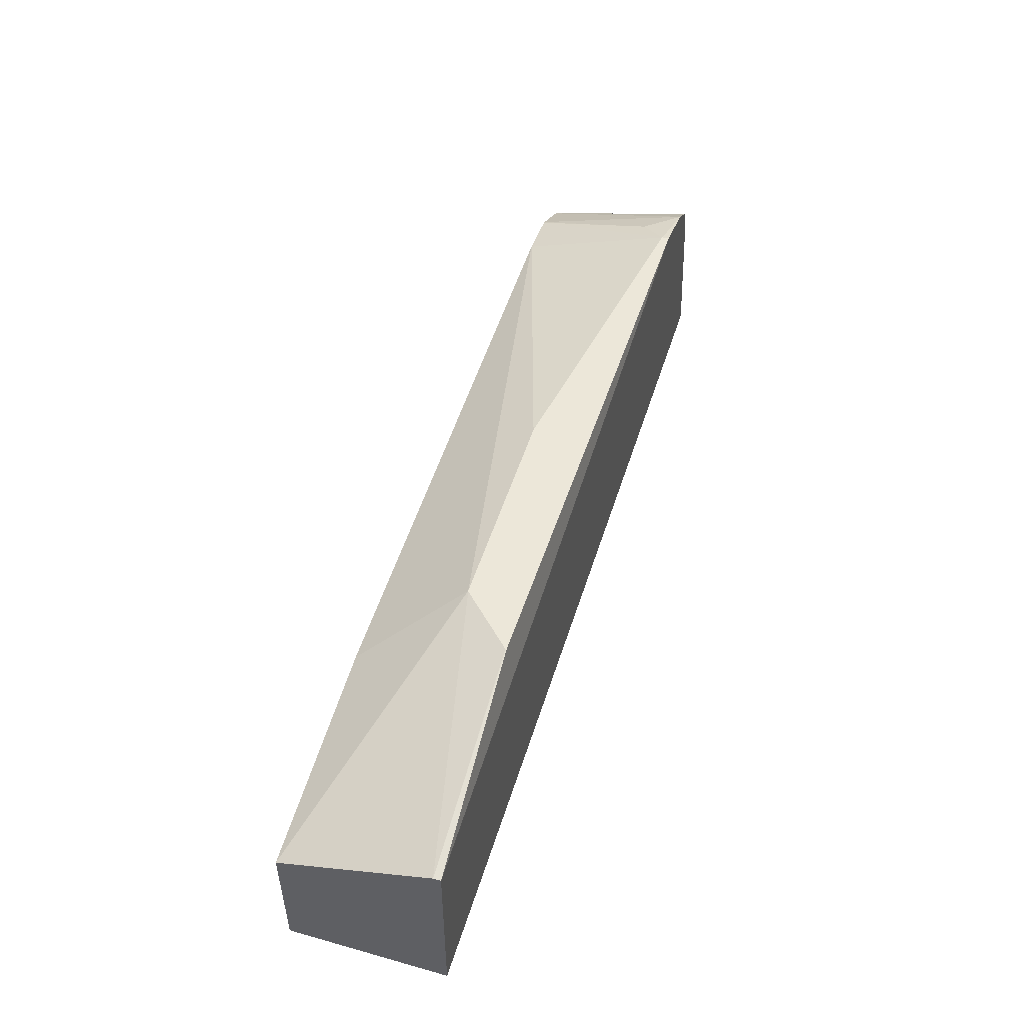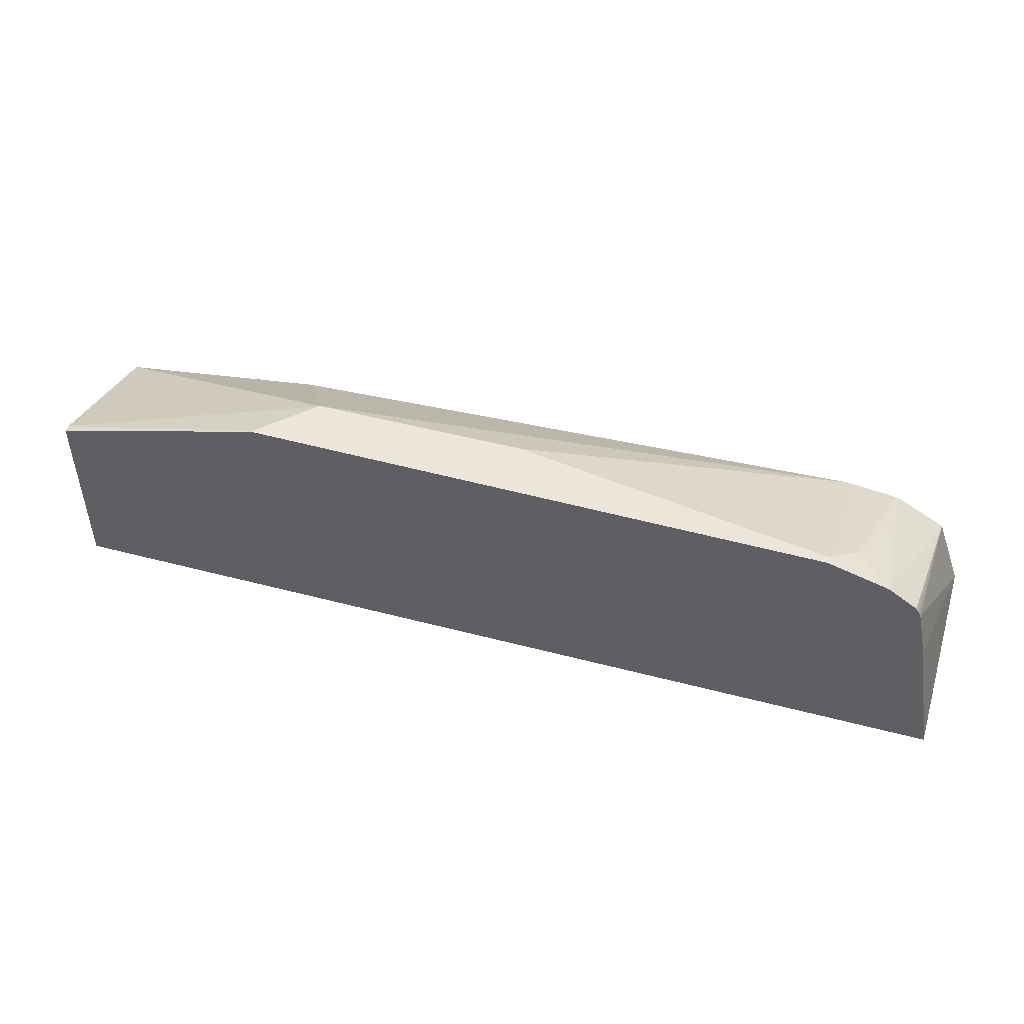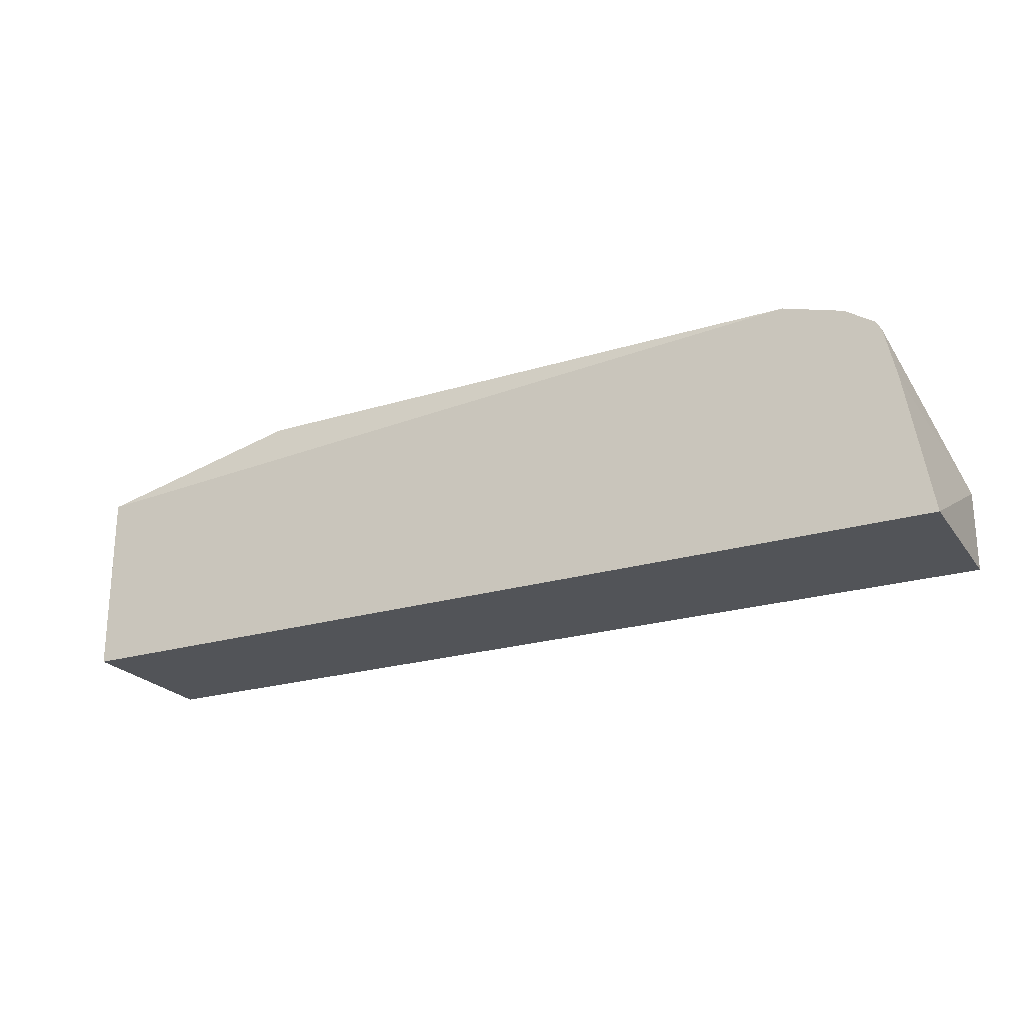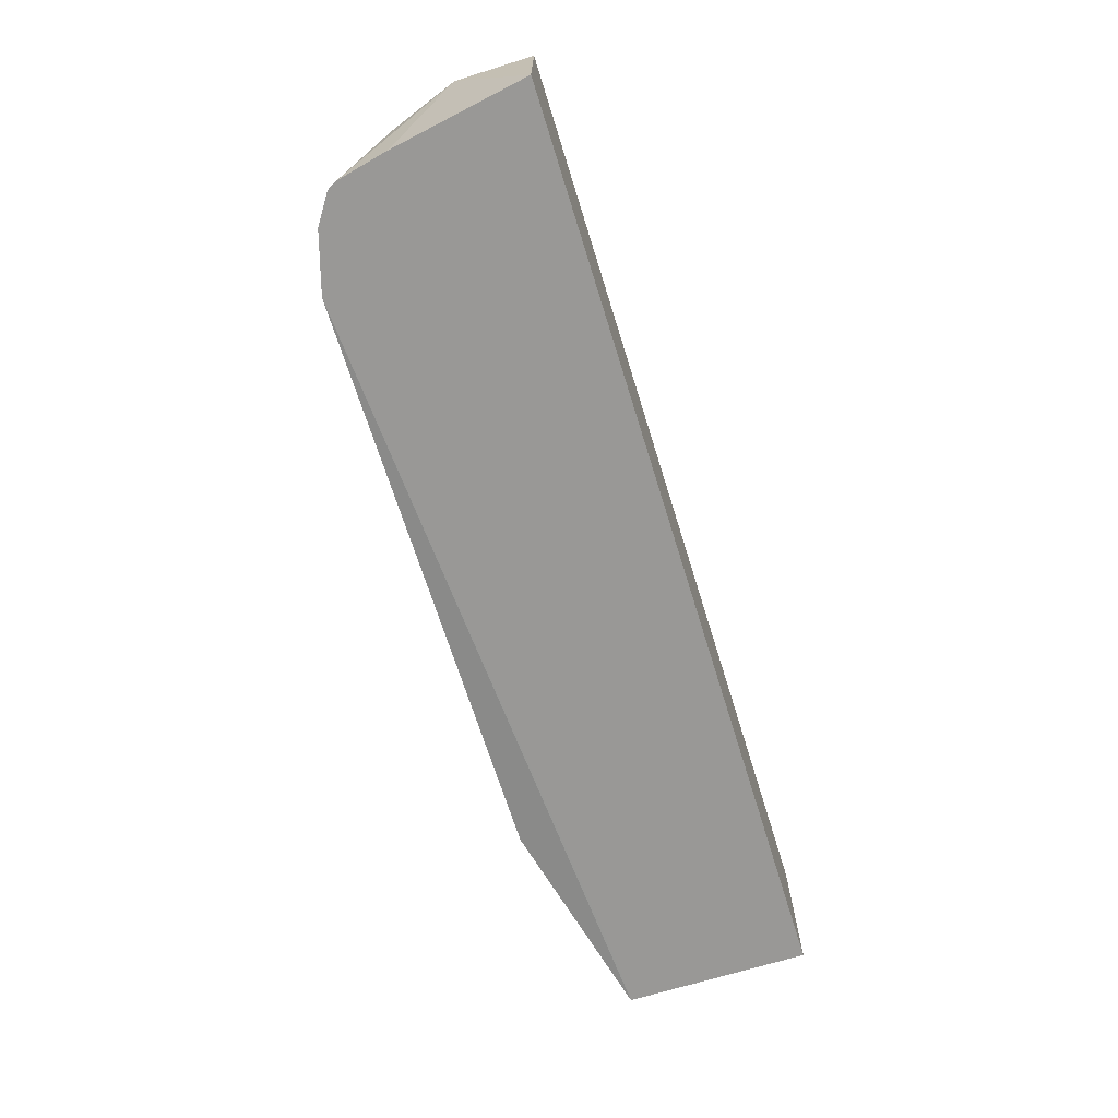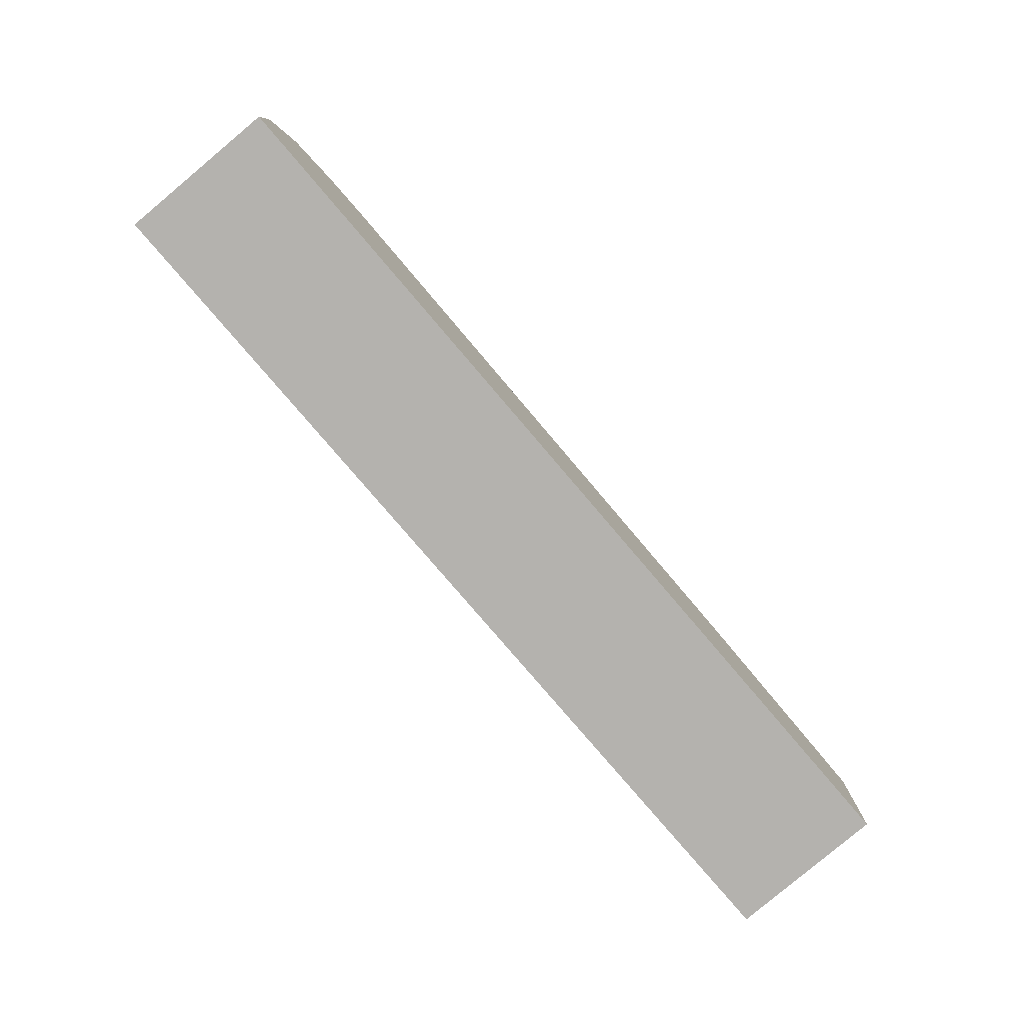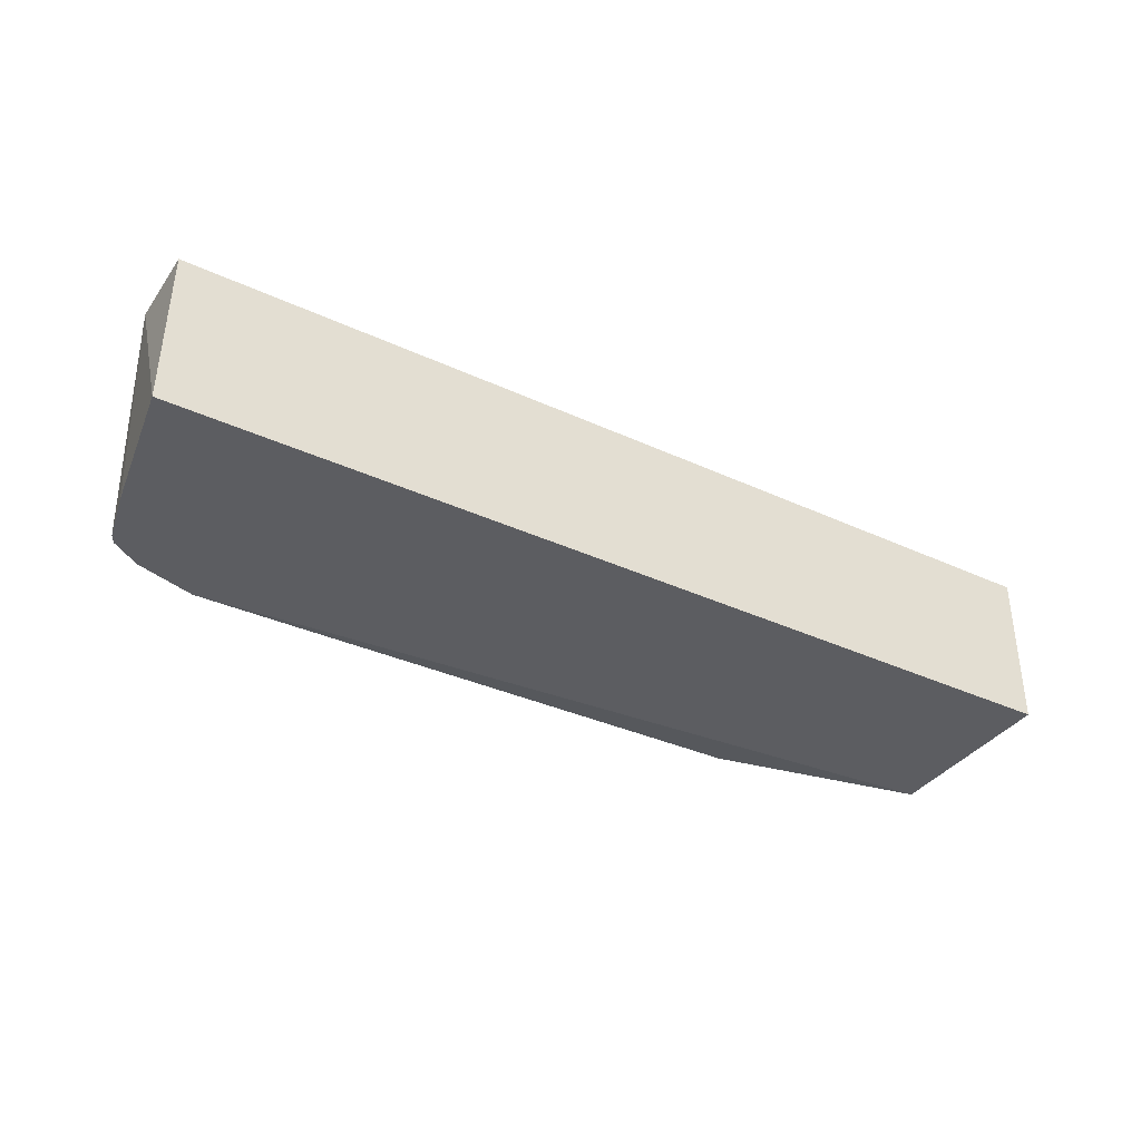
<metadata>
{"format":"obj","ext":"obj","renderer":"f3d","projection":"perspective","resolution":1024,"background":"white","views":[{"elev":50.2,"azim":-72.9,"up":"+Z"},{"elev":48.4,"azim":16.4,"up":"+Z"},{"elev":-23.1,"azim":27.0,"up":"+Z"},{"elev":-68.6,"azim":107.3,"up":"+Y"},{"elev":-79.7,"azim":130.5,"up":"+Z"},{"elev":-36.7,"azim":149.1,"up":"+Y"}]}
</metadata>
<code>
v 0.3332 0.05941 0.01641
v 0.3319 0.1542 0.01641
v 0.3319 0.1542 0.06373
v 0.3186 0.05941 0.0999
v -0.2229 0.05941 0.01641
v -0.2229 0.1542 0.01641
v 0.316 0.1542 0.107
v 0.3117 0.05941 0.1309
v -0.2229 0.05941 0.09083
v -0.2229 0.1542 0.09557
v 0.2867 0.1542 0.1231
v 0.291 0.05941 0.1484
v 0.3085 0.05941 0.1368
v 0.3103 0.05941 0.1338
v -0.2229 0.05942 0.1274
v -0.1954 0.05941 0.1274
v -0.2229 0.06384 0.1274
v -0.06423 0.09559 0.1594
v -0.0638 0.09582 0.1594
v -0.09554 0.1542 0.1141
v 0.2854 0.1542 0.1236
v 0.2708 0.07966 0.1513
v 0.2548 0.06372 0.1593
v 0.2548 0.05941 0.1593
v -0.2229 0.06372 0.1274
v -0.09581 0.06349 0.1594
v -0.09559 0.06419 0.1594
v 0.06359 0.09582 0.1594
v 0.2548 0.1542 0.1274
v 0.06381 0.0957 0.1594
v 0.06392 0.09547 0.1594
v 0.06392 0.06361 0.1594
v 0.0637 0.06349 0.1594
v -0.09581 0.06372 0.1594
f 11 22 12
f 18 26 33
f 18 34 26
f 18 27 34
f 17 27 18
f 17 25 27
f 15 24 26
f 15 26 34
f 15 16 24
f 12 23 24
f 12 22 23
f 11 21 22
f 15 34 25
f 18 33 32
f 21 23 22
f 18 31 30
f 10 19 20
f 25 34 27
f 24 33 26
f 24 32 33
f 23 32 24
f 23 31 32
f 18 32 31
f 23 30 31
f 23 29 28
f 21 29 23
f 19 29 20
f 19 28 29
f 18 28 19
f 18 30 28
f 23 28 30
f 10 18 19
f 2 21 11
f 9 16 15
f 10 17 18
f 1 2 3
f 1 3 4
f 1 4 8
f 1 8 14
f 1 14 13
f 1 12 24
f 1 24 16
f 1 16 9
f 1 9 5
f 1 5 6
f 1 6 2
f 2 6 10
f 2 10 20
f 1 13 12
f 2 29 21
f 7 14 8
f 2 20 29
f 7 13 14
f 7 12 13
f 5 10 6
f 5 17 10
f 7 11 12
f 5 15 25
f 5 9 15
f 3 8 4
f 3 7 8
f 2 7 3
f 2 11 7
f 5 25 17

</code>
